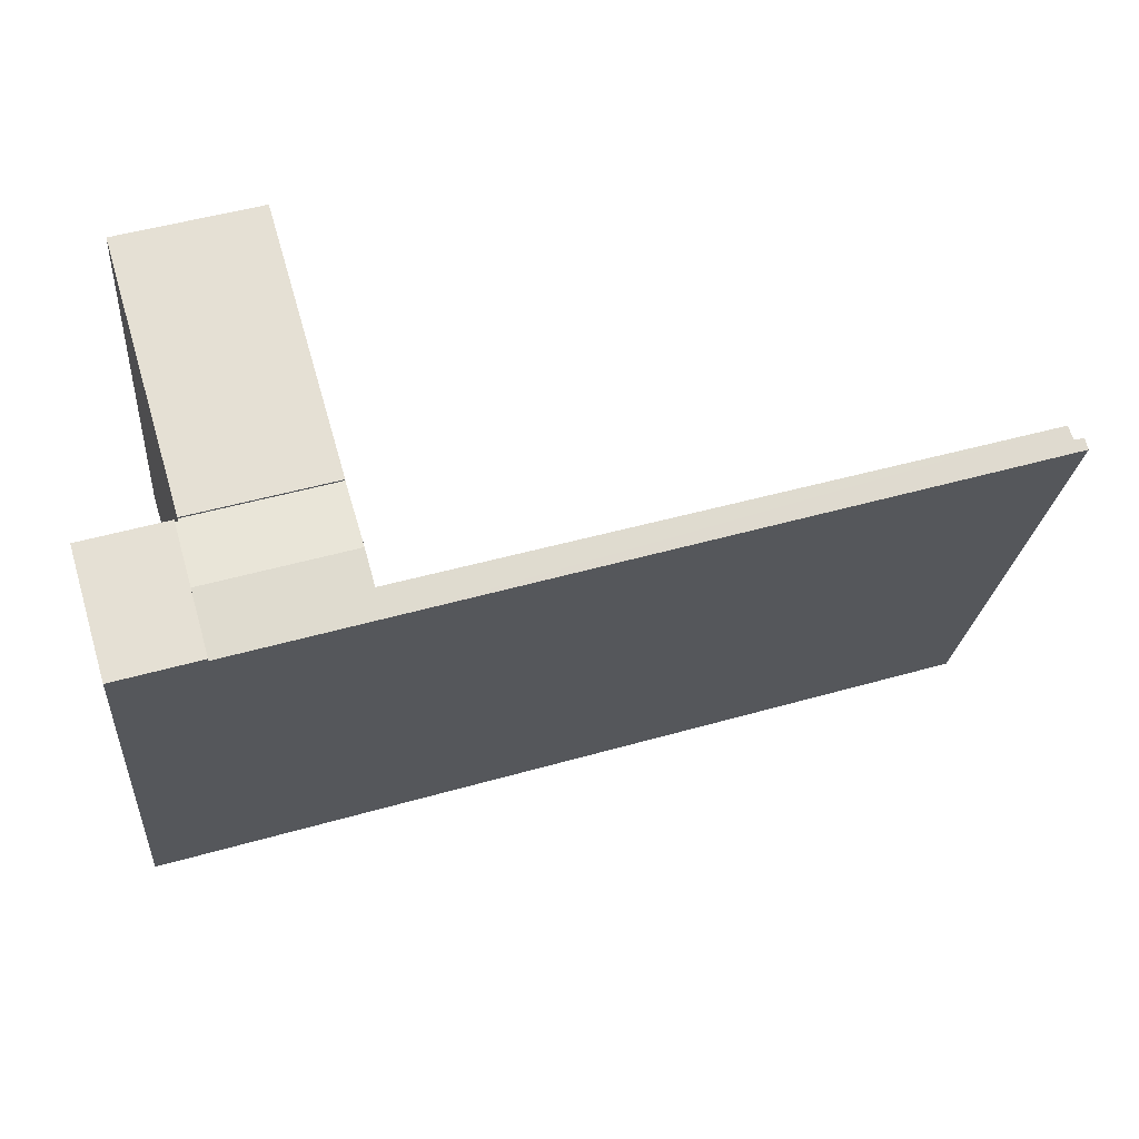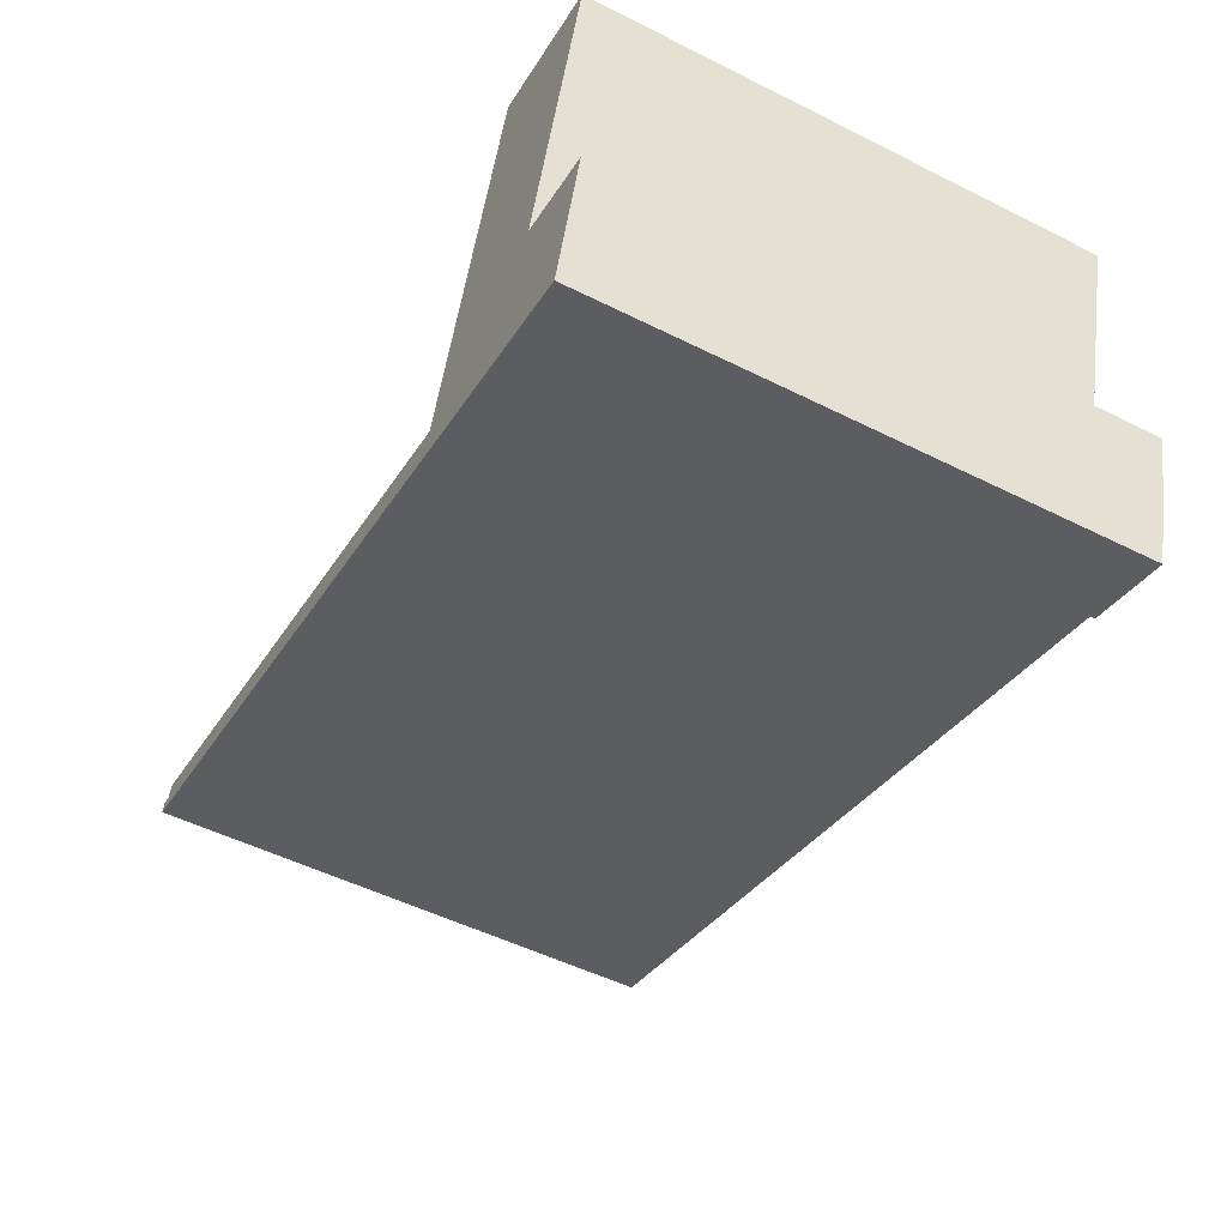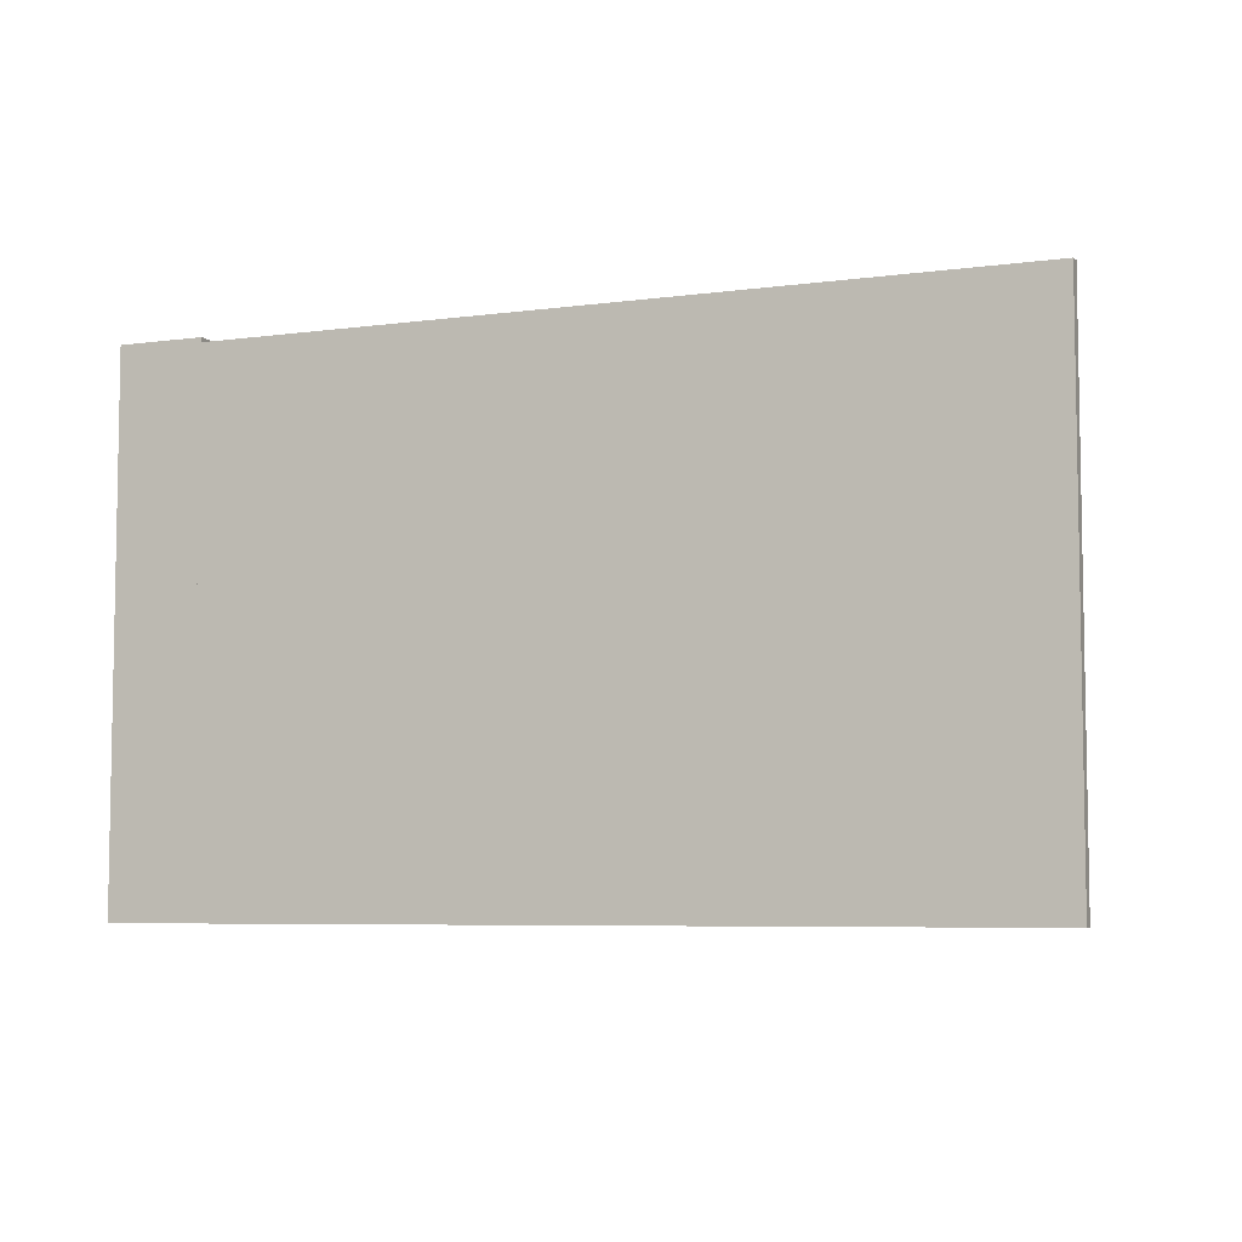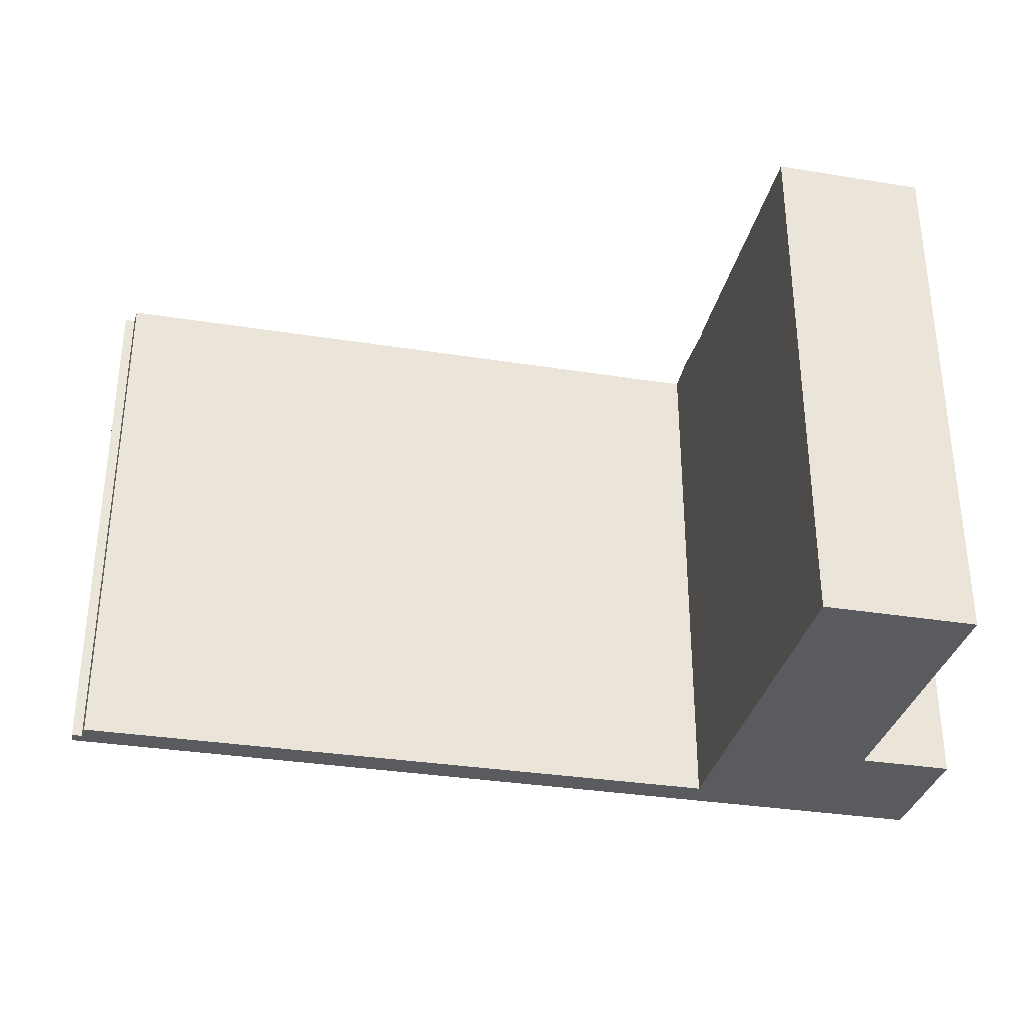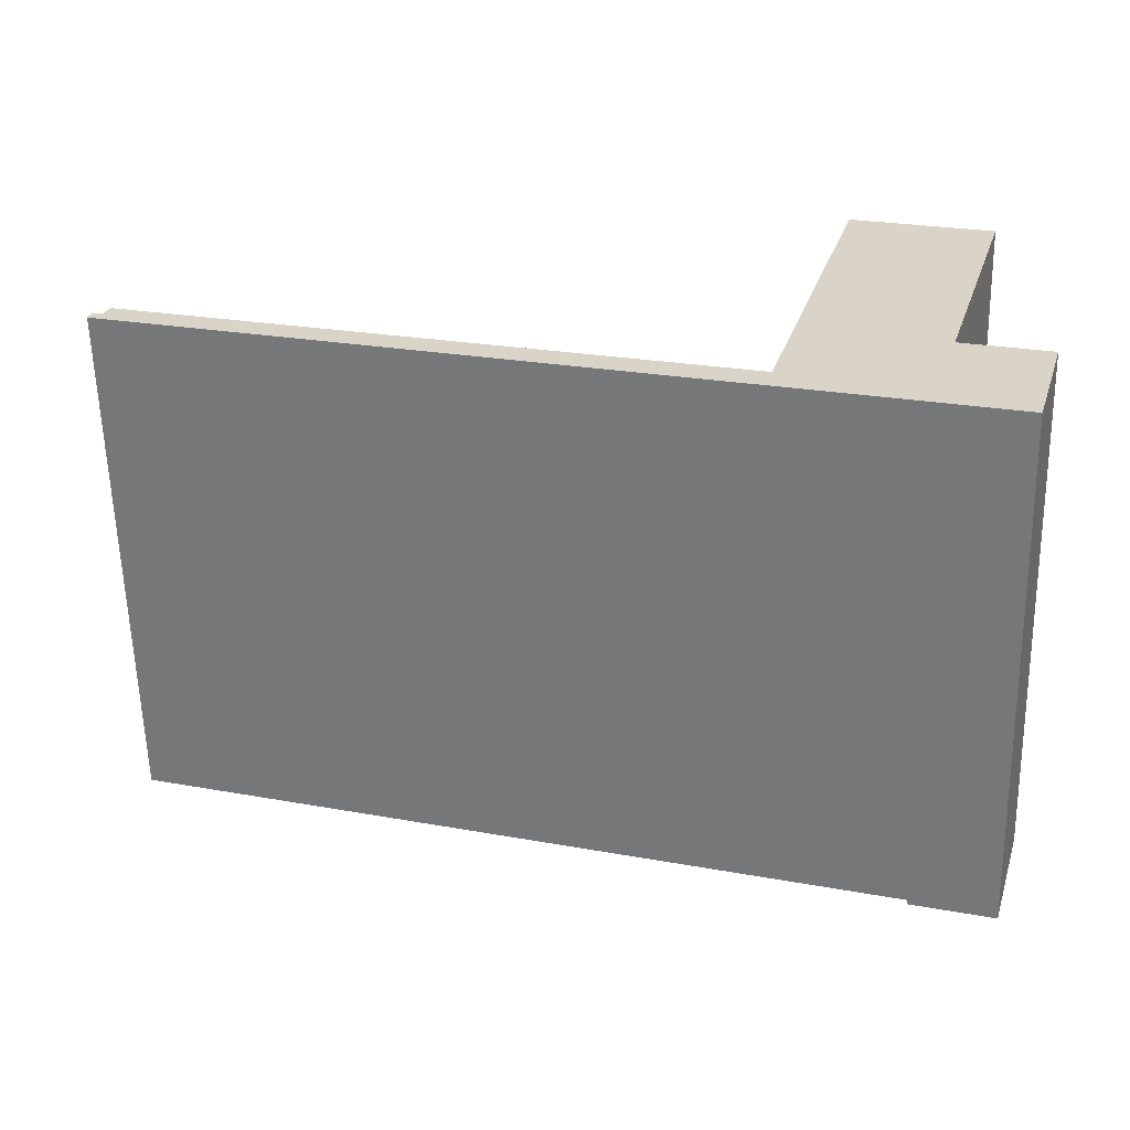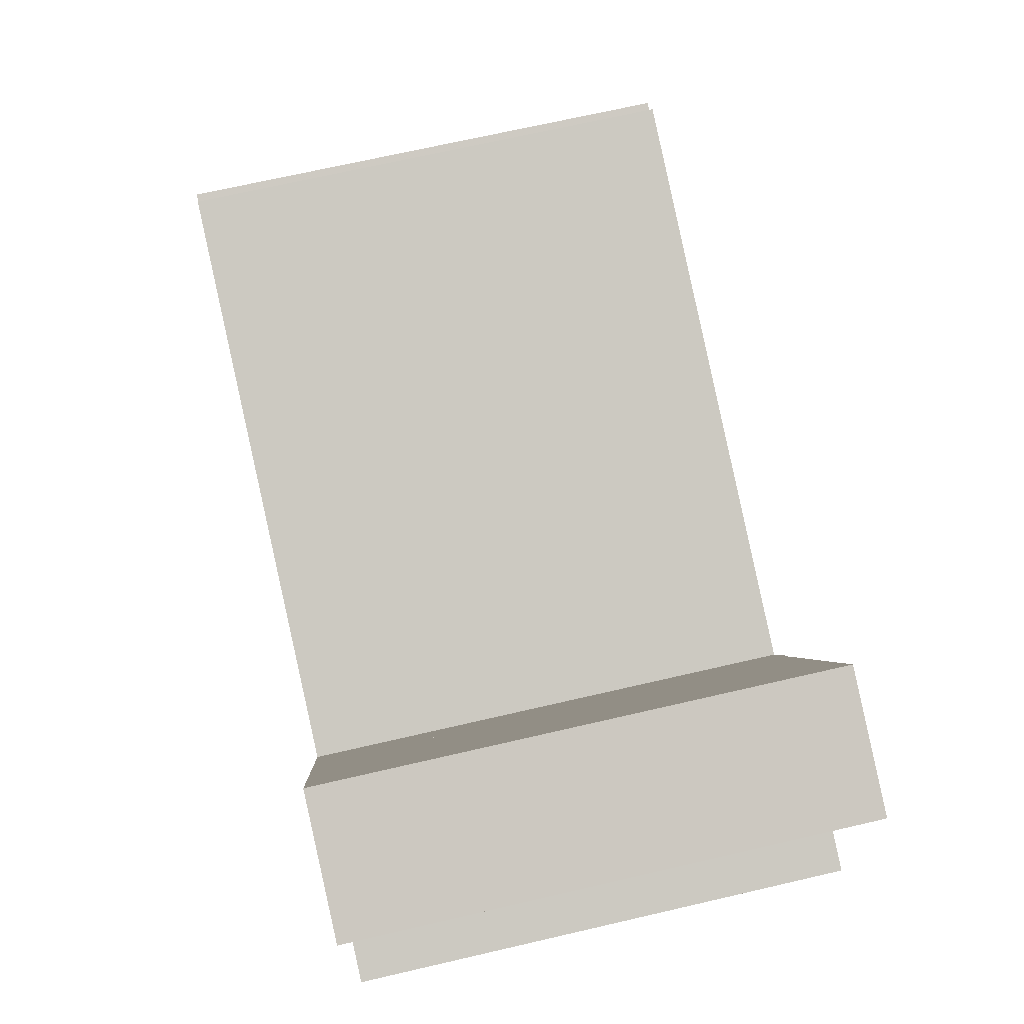
<metadata>
{"format":"obj","ext":"obj","renderer":"f3d","projection":"perspective","resolution":1024,"background":"white","views":[{"elev":-23.8,"azim":174.9,"up":"+Z"},{"elev":-52.0,"azim":61.7,"up":"+Z"},{"elev":-6.3,"azim":-141.1,"up":"+Y"},{"elev":-32.9,"azim":4.1,"up":"+Y"},{"elev":-60.9,"azim":1.4,"up":"+Z"},{"elev":71.4,"azim":77.1,"up":"+Z"}]}
</metadata>
<code>
v  33.36 21.94 -4.227
v  26.74 22.2 -5.184
v  27.53 21.94 -2.477
v  33.33 21.95 -4.331
v  32.7 22.2 -6.971
v  32.85 22.15 -6.426
v  33.46 21.95 -4.368
v  0 21.95 1.344e-15
v  0.134 21.99 0.466
v  25.88 21.95 -7.766
v  0.526 22 0.359
v  0.762 22.05 0.92
v  26.22 22.06 -6.62
v  31.93 21.95 -9.582
v  26.31 22.06 -6.648
v  32.54 22.15 -7.516
v  26.31 4.071e-16 -6.648
v  27.53 1.517e-16 -2.477
v  26.74 3.174e-16 -5.184
v  0.134 -2.853e-17 0.466
v  0 0 0
v  33.36 2.588e-16 -4.227
v  33.33 2.652e-16 -4.331
v  33.46 2.675e-16 -4.368
v  0.526 -2.198e-17 0.359
v  26.22 4.054e-16 -6.62
v  0.762 -5.633e-17 0.92
v  31.93 5.867e-16 -9.582
v  32.85 3.935e-16 -6.426
v  32.7 4.269e-16 -6.971
v  32.54 4.602e-16 -7.516
v  25.88 4.755e-16 -7.766
v  33.36 22.04 -4.227
v  30.86 22.04 8.931
v  36.78 22.04 7.14
v  27.53 22.04 -2.477
v  30.86 -5.469e-16 8.931
v  36.78 -4.372e-16 7.14
v  31.93 22.15 -9.582
v  35.91 22.15 -8.981
v  35.41 22.15 -10.62
v  36.97 22.15 -5.425
v  33.46 22.15 -4.368
v  32.7 22.15 -6.971
v  36.97 3.322e-16 -5.425
v  35.41 6.505e-16 -10.62
v  35.91 5.499e-16 -8.981
g defaultobject
f 1 2 3
f 2 1 4
f 2 4 5
f 5 4 6
f 6 4 7
f 8 9 10
f 11 10 9
f 12 10 11
f 13 10 12
f 14 10 13
f 15 14 13
f 2 14 15
f 5 14 2
f 16 14 5
f 15 3 2
f 3 15 17
f 3 17 18
f 18 17 19
f 8 20 9
f 20 8 21
f 18 1 3
f 1 18 22
f 23 7 4
f 7 23 24
f 9 25 11
f 25 9 20
f 13 17 15
f 17 13 12
f 17 12 26
f 26 12 27
f 1 23 4
f 23 1 22
f 24 6 7
f 6 24 5
f 5 24 16
f 16 24 14
f 14 24 28
f 28 24 29
f 28 29 30
f 28 30 31
f 28 10 14
f 10 28 8
f 8 28 21
f 21 28 32
f 11 27 12
f 27 11 25
f 24 23 29
f 32 20 21
f 20 32 25
f 25 32 27
f 27 32 26
f 26 32 28
f 26 28 17
f 17 28 19
f 19 28 18
f 18 28 23
f 18 23 22
f 23 28 31
f 23 31 30
f 23 30 29
f 33 34 35
f 34 33 36
f 18 34 36
f 34 18 37
f 37 35 34
f 35 37 38
f 38 33 35
f 33 38 22
f 22 36 33
f 36 22 18
f 18 38 37
f 38 18 22
f 39 40 41
f 40 39 42
f 42 39 16
f 42 16 43
f 43 16 44
f 43 44 6
f 6 24 43
f 24 6 44
f 24 44 16
f 24 16 39
f 24 39 31
f 31 39 28
f 24 31 29
f 29 31 30
f 24 42 43
f 42 24 45
f 45 40 42
f 40 45 41
f 41 45 46
f 46 45 47
f 46 39 41
f 39 46 28
f 47 28 46
f 28 47 45
f 28 45 31
f 31 45 24
f 31 24 30
f 30 24 29

</code>
